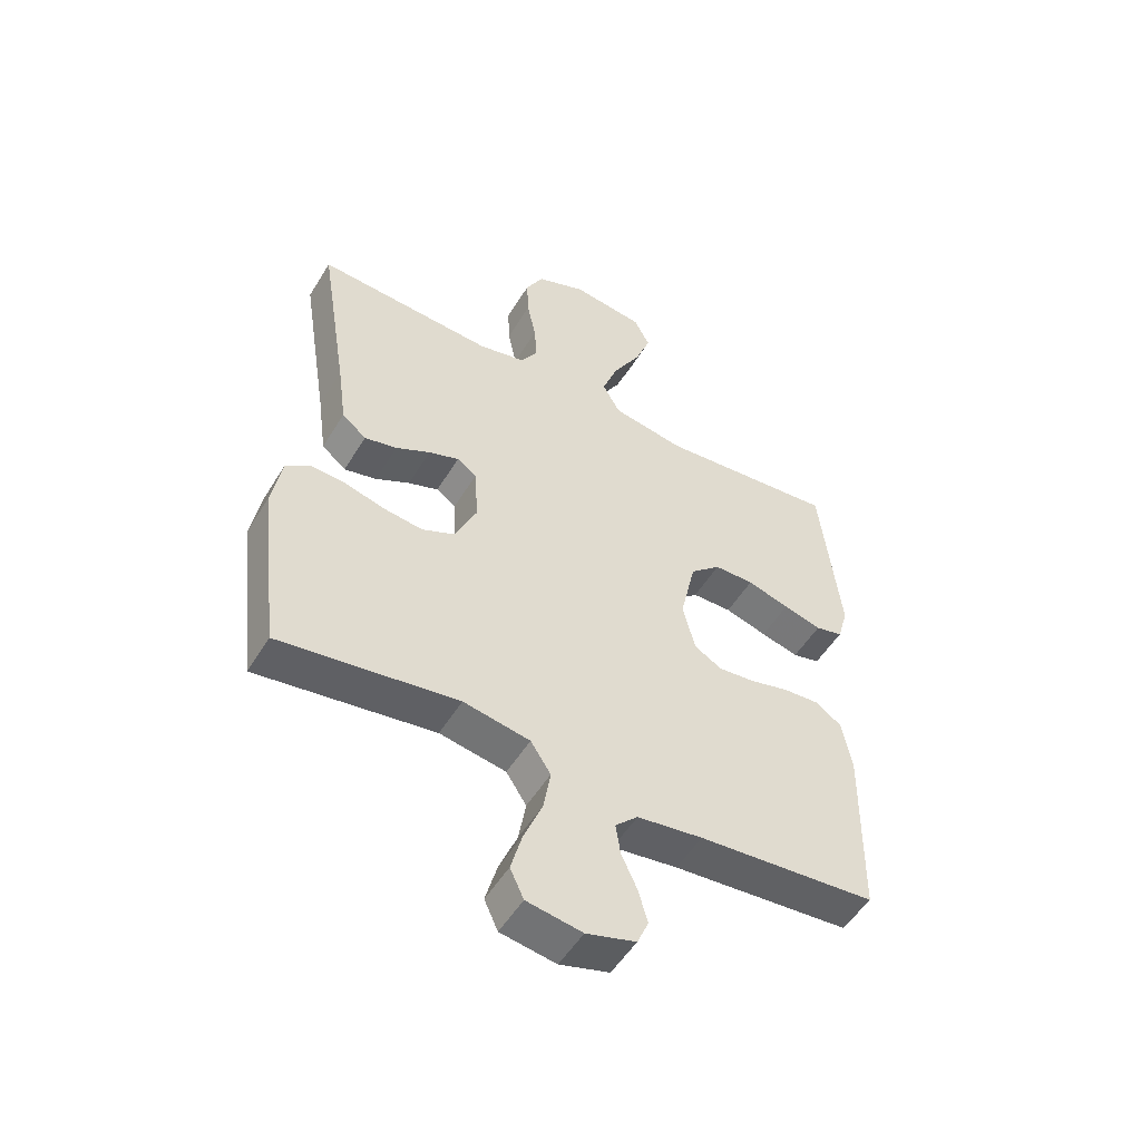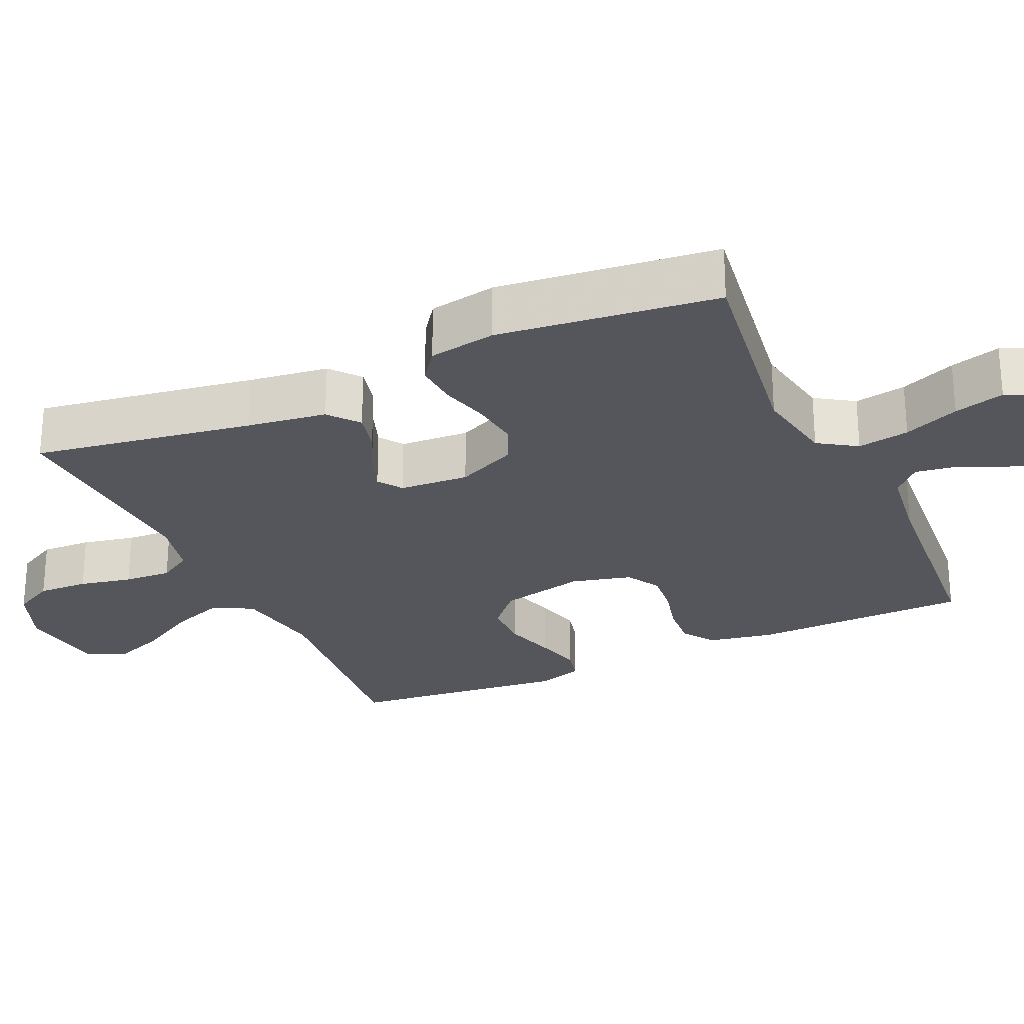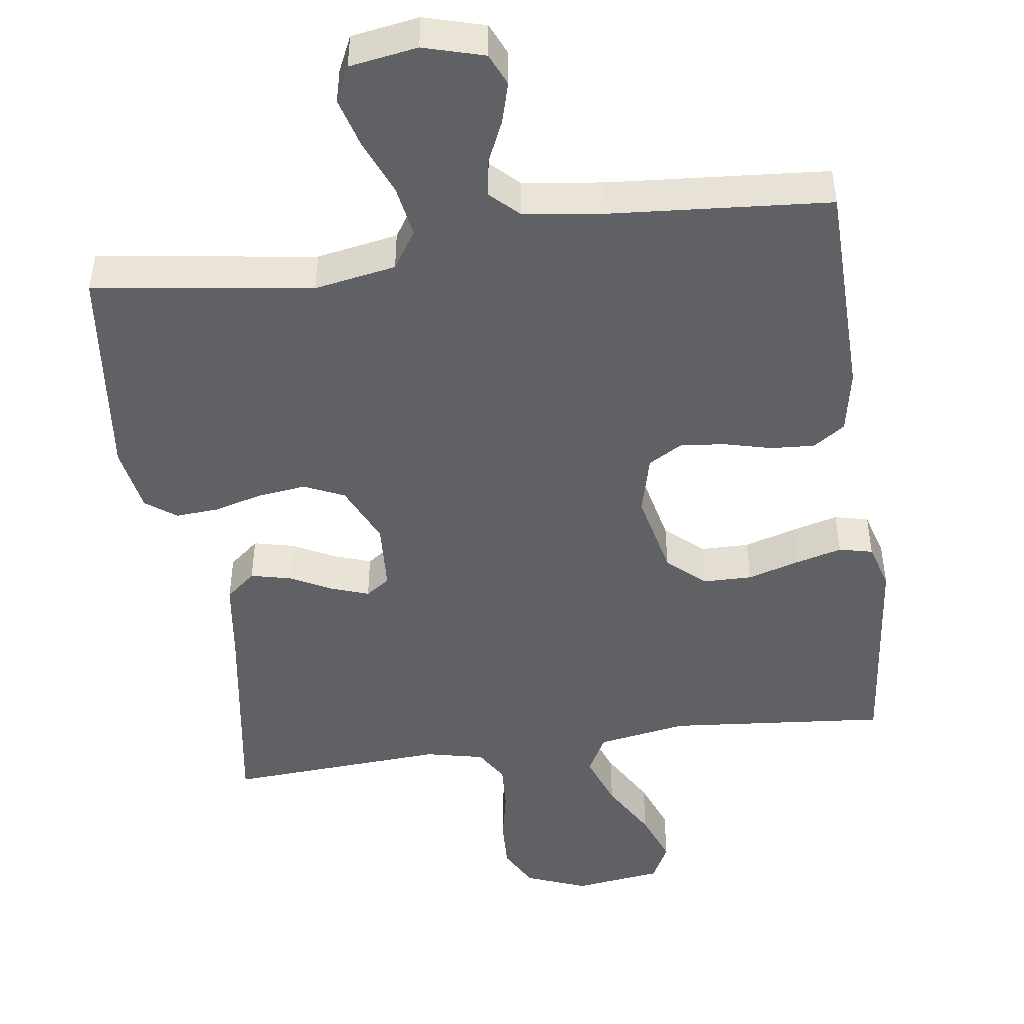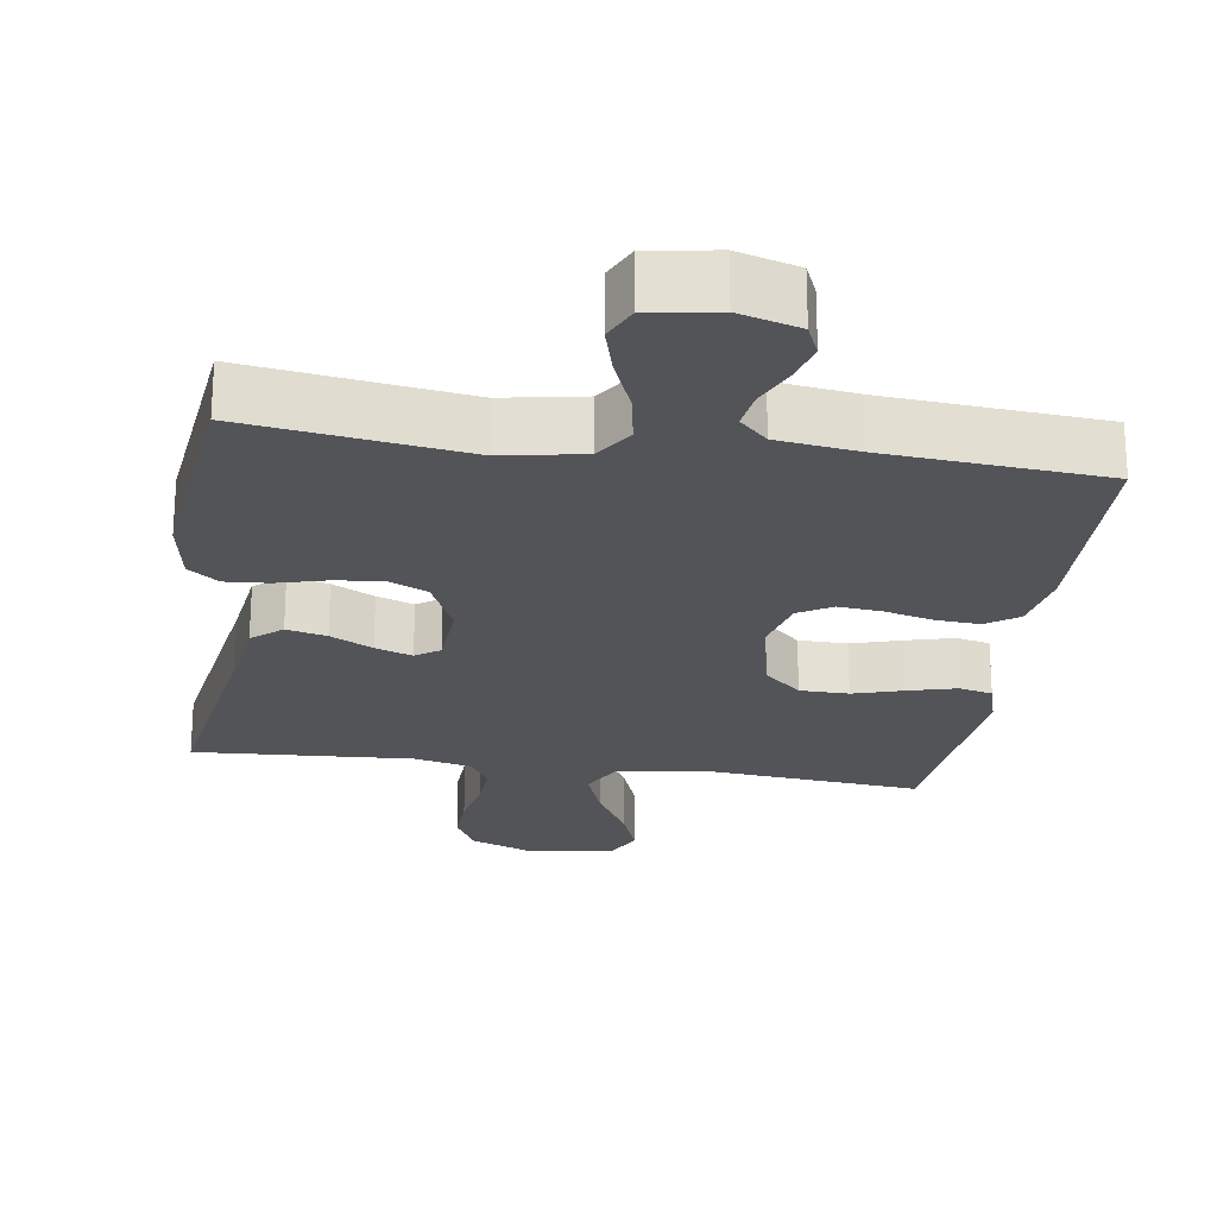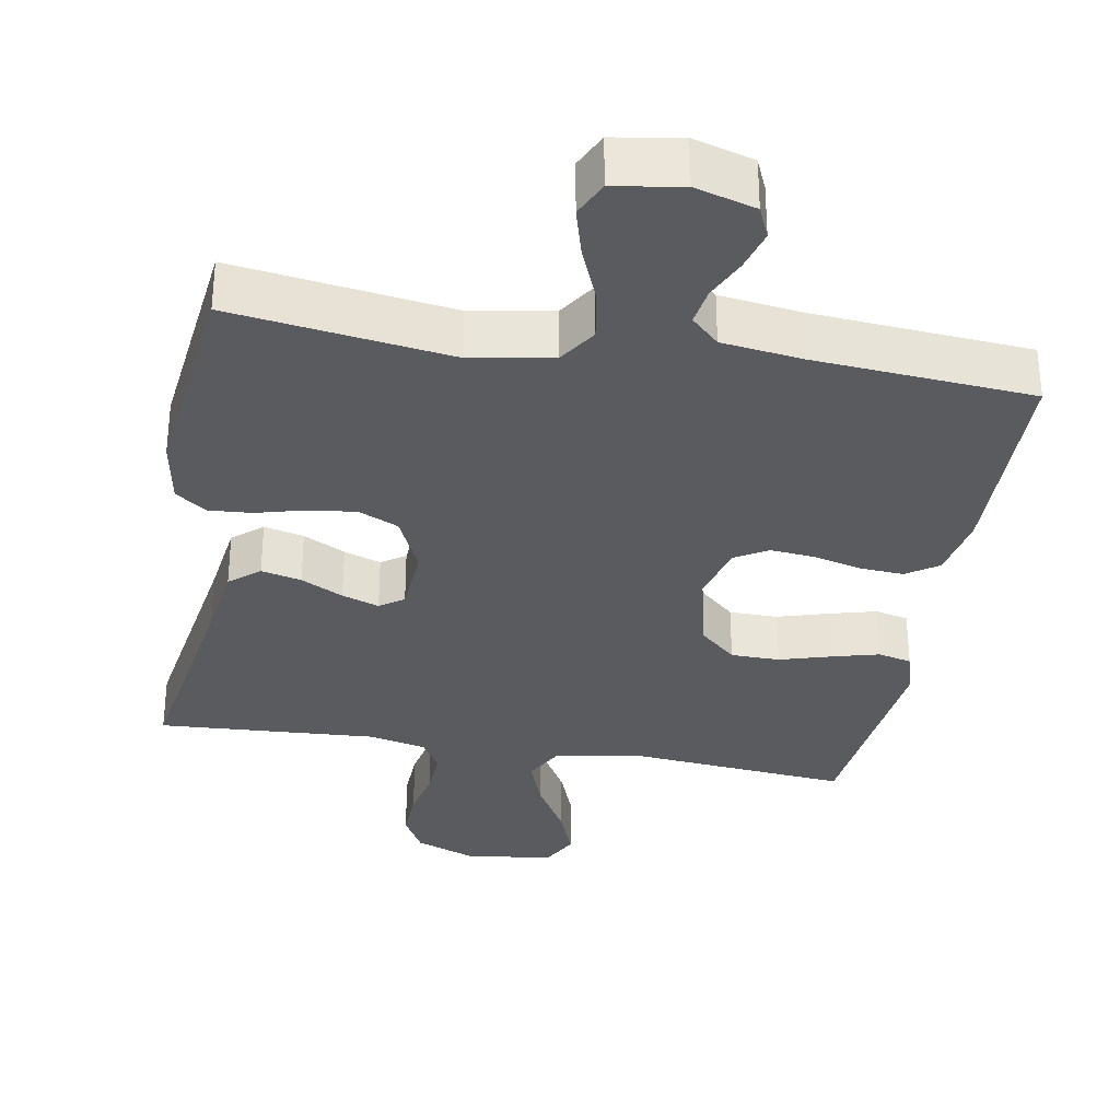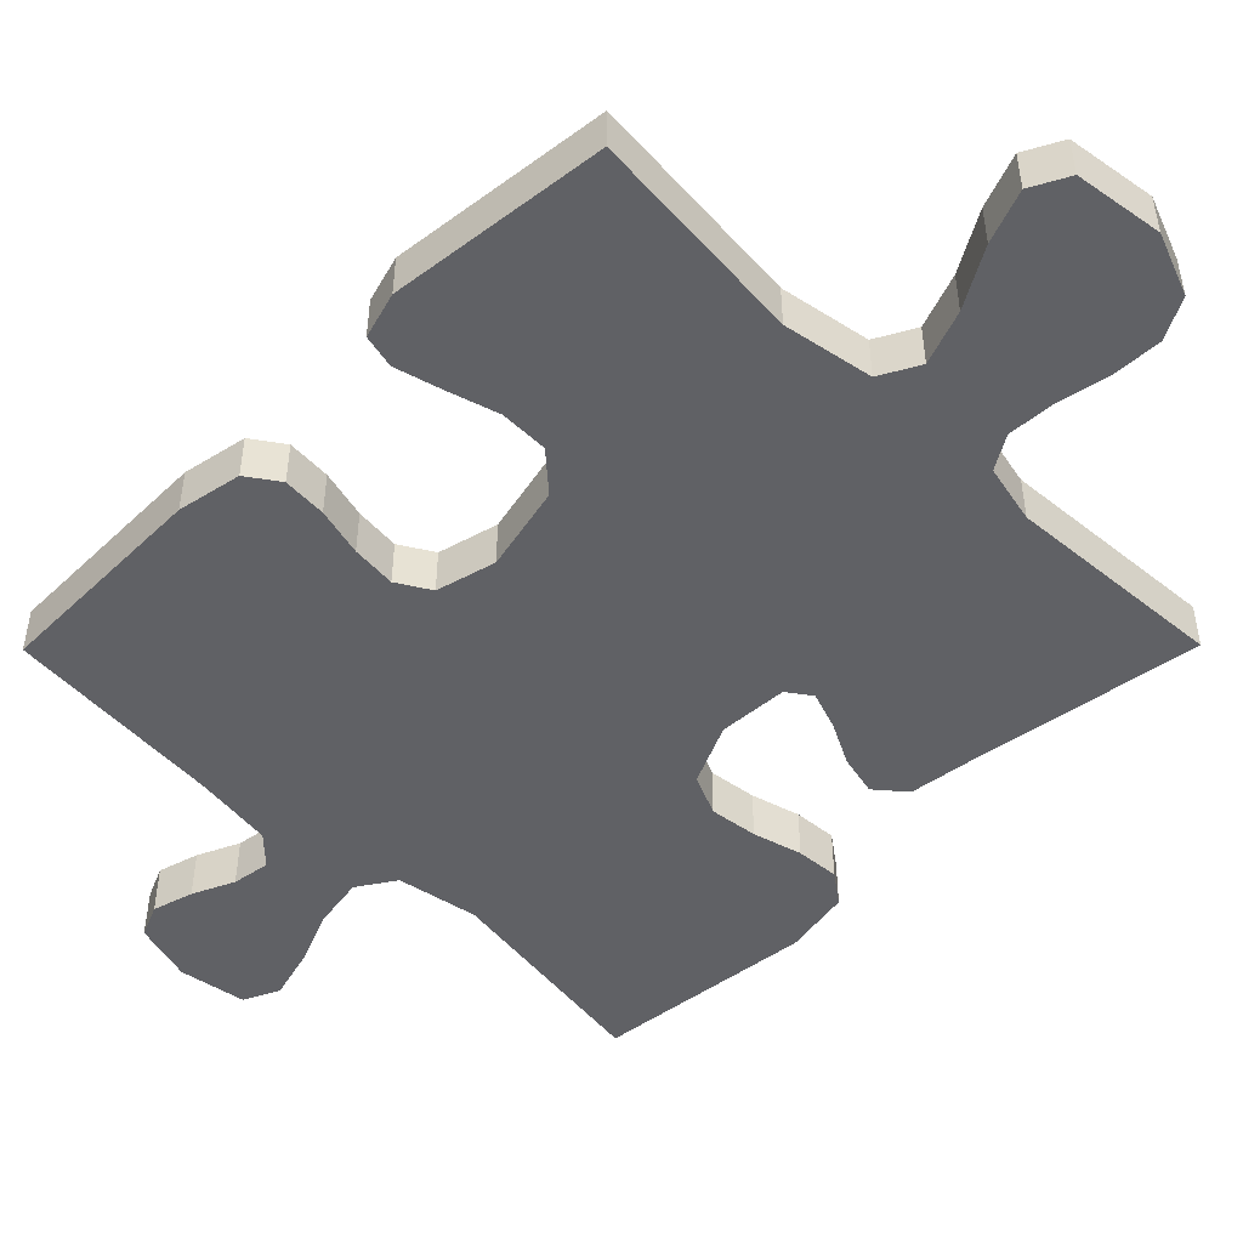
<metadata>
{"format":"obj","ext":"obj","renderer":"f3d","projection":"perspective","resolution":1024,"background":"white","views":[{"elev":-52.2,"azim":149.4,"up":"+Z"},{"elev":-26.2,"azim":114.5,"up":"+Y"},{"elev":-47.3,"azim":-171.9,"up":"+Y"},{"elev":-23.4,"azim":171.7,"up":"+Y"},{"elev":-32.5,"azim":170.1,"up":"+Y"},{"elev":-48.7,"azim":-44.7,"up":"+Y"}]}
</metadata>
<code>
v 0.5 0.07 -0.5
v 0.2 0.07 -0.457
v 0.088 0.07 -0.477
v 0.054 0.07 -0.529
v 0.066 0.07 -0.6
v 0.097 0.07 -0.676
v 0.116 0.07 -0.745
v 0.093 0.07 -0.794
v 0 0.07 -0.809
v -0.083 0.07 -0.785
v -0.102 0.07 -0.741
v -0.086 0.07 -0.685
v -0.06 0.07 -0.628
v -0.052 0.07 -0.576
v -0.09 0.07 -0.539
v -0.2 0.07 -0.524
v -0.5 0.07 -0.5
v -0.505 0.07 -0.2
v -0.488 0.07 -0.112
v -0.444 0.07 -0.082
v -0.384 0.07 -0.086
v -0.318 0.07 -0.103
v -0.257 0.07 -0.109
v -0.211 0.07 -0.082
v -0.19 0.07 0
v -0.216 0.07 0.117
v -0.267 0.07 0.163
v -0.334 0.07 0.164
v -0.405 0.07 0.143
v -0.469 0.07 0.126
v -0.515 0.07 0.137
v -0.533 0.07 0.2
v -0.5 0.07 0.5
v -0.2 0.07 0.472
v -0.077 0.07 0.493
v -0.048 0.07 0.547
v -0.075 0.07 0.621
v -0.121 0.07 0.701
v -0.148 0.07 0.773
v -0.121 0.07 0.825
v 0 0.07 0.841
v 0.084 0.07 0.808
v 0.114 0.07 0.752
v 0.111 0.07 0.683
v 0.096 0.07 0.611
v 0.092 0.07 0.546
v 0.12 0.07 0.5
v 0.2 0.07 0.482
v 0.5 0.07 0.5
v 0.452 0.07 0.2
v 0.437 0.07 0.091
v 0.396 0.07 0.057
v 0.341 0.07 0.07
v 0.283 0.07 0.1
v 0.232 0.07 0.118
v 0.199 0.07 0.095
v 0.193 0.07 0
v 0.23 0.07 -0.082
v 0.285 0.07 -0.107
v 0.351 0.07 -0.099
v 0.418 0.07 -0.081
v 0.477 0.07 -0.077
v 0.519 0.07 -0.108
v 0.535 0.07 -0.2
v 0.5 0 -0.5
v 0.2 0 -0.457
v 0.088 0 -0.477
v 0.054 0 -0.529
v 0.066 0 -0.6
v 0.097 0 -0.676
v 0.116 0 -0.745
v 0.093 0 -0.794
v 0 0 -0.809
v -0.083 0 -0.785
v -0.102 0 -0.741
v -0.086 0 -0.685
v -0.06 0 -0.628
v -0.052 0 -0.576
v -0.09 0 -0.539
v -0.2 0 -0.524
v -0.5 0 -0.5
v -0.505 0 -0.2
v -0.488 0 -0.112
v -0.444 0 -0.082
v -0.384 0 -0.086
v -0.318 0 -0.103
v -0.257 0 -0.109
v -0.211 0 -0.082
v -0.19 0 0
v -0.216 0 0.117
v -0.267 0 0.163
v -0.334 0 0.164
v -0.405 0 0.143
v -0.469 0 0.126
v -0.515 0 0.137
v -0.533 0 0.2
v -0.5 0 0.5
v -0.2 0 0.472
v -0.077 0 0.493
v -0.048 0 0.547
v -0.075 0 0.621
v -0.121 0 0.701
v -0.148 0 0.773
v -0.121 0 0.825
v 0 0 0.841
v 0.084 0 0.808
v 0.114 0 0.752
v 0.111 0 0.683
v 0.096 0 0.611
v 0.092 0 0.546
v 0.12 0 0.5
v 0.2 0 0.482
v 0.5 0 0.5
v 0.452 0 0.2
v 0.437 0 0.091
v 0.396 0 0.057
v 0.341 0 0.07
v 0.283 0 0.1
v 0.232 0 0.118
v 0.199 0 0.095
v 0.193 0 0
v 0.23 0 -0.082
v 0.285 0 -0.107
v 0.351 0 -0.099
v 0.418 0 -0.081
v 0.477 0 -0.077
v 0.519 0 -0.108
v 0.535 0 -0.2
f 63 64 1 2
f 60 61 62 63
f 59 60 63 2
f 58 59 2 3
f 57 58 3 4
f 56 57 4
f 51 52 53 54
f 50 51 54 55
f 48 49 50 55
f 47 48 55 56
f 42 43 44 45
f 42 45 46
f 41 42 46
f 40 41 46
f 37 38 39 40
f 36 37 40 46
f 35 36 46 47
f 31 32 33 34
f 28 29 30 31
f 28 31 34 35
f 19 20 21 22
f 19 22 23
f 16 17 18 19
f 15 16 19 23
f 14 15 23 24
f 10 11 12 13
f 10 13 14
f 9 10 14
f 8 9 14
f 5 6 7 8
f 4 5 8 14
f 27 28 35 47
f 26 27 47 56
f 25 26 56 4
f 4 14 24 25
f 66 65 128 127
f 127 126 125 124
f 66 127 124 123
f 67 66 123 122
f 68 67 122 121
f 68 121 120
f 118 117 116 115
f 119 118 115 114
f 119 114 113 112
f 120 119 112 111
f 109 108 107 106
f 110 109 106
f 110 106 105
f 110 105 104
f 104 103 102 101
f 110 104 101 100
f 111 110 100 99
f 98 97 96 95
f 95 94 93 92
f 99 98 95 92
f 86 85 84 83
f 87 86 83
f 83 82 81 80
f 87 83 80 79
f 88 87 79 78
f 77 76 75 74
f 78 77 74
f 78 74 73
f 78 73 72
f 72 71 70 69
f 78 72 69 68
f 111 99 92 91
f 120 111 91 90
f 68 120 90 89
f 89 88 78 68
f 1 65 66 2
f 2 66 67 3
f 3 67 68 4
f 4 68 69 5
f 5 69 70 6
f 6 70 71 7
f 7 71 72 8
f 8 72 73 9
f 9 73 74 10
f 10 74 75 11
f 11 75 76 12
f 12 76 77 13
f 13 77 78 14
f 14 78 79 15
f 15 79 80 16
f 16 80 81 17
f 17 81 82 18
f 18 82 83 19
f 19 83 84 20
f 20 84 85 21
f 21 85 86 22
f 22 86 87 23
f 23 87 88 24
f 24 88 89 25
f 25 89 90 26
f 26 90 91 27
f 27 91 92 28
f 28 92 93 29
f 29 93 94 30
f 30 94 95 31
f 31 95 96 32
f 32 96 97 33
f 33 97 98 34
f 34 98 99 35
f 35 99 100 36
f 36 100 101 37
f 37 101 102 38
f 38 102 103 39
f 39 103 104 40
f 40 104 105 41
f 41 105 106 42
f 42 106 107 43
f 43 107 108 44
f 44 108 109 45
f 45 109 110 46
f 46 110 111 47
f 47 111 112 48
f 48 112 113 49
f 49 113 114 50
f 50 114 115 51
f 51 115 116 52
f 52 116 117 53
f 53 117 118 54
f 54 118 119 55
f 55 119 120 56
f 56 120 121 57
f 57 121 122 58
f 58 122 123 59
f 59 123 124 60
f 60 124 125 61
f 61 125 126 62
f 62 126 127 63
f 63 127 128 64
f 64 128 65 1

</code>
